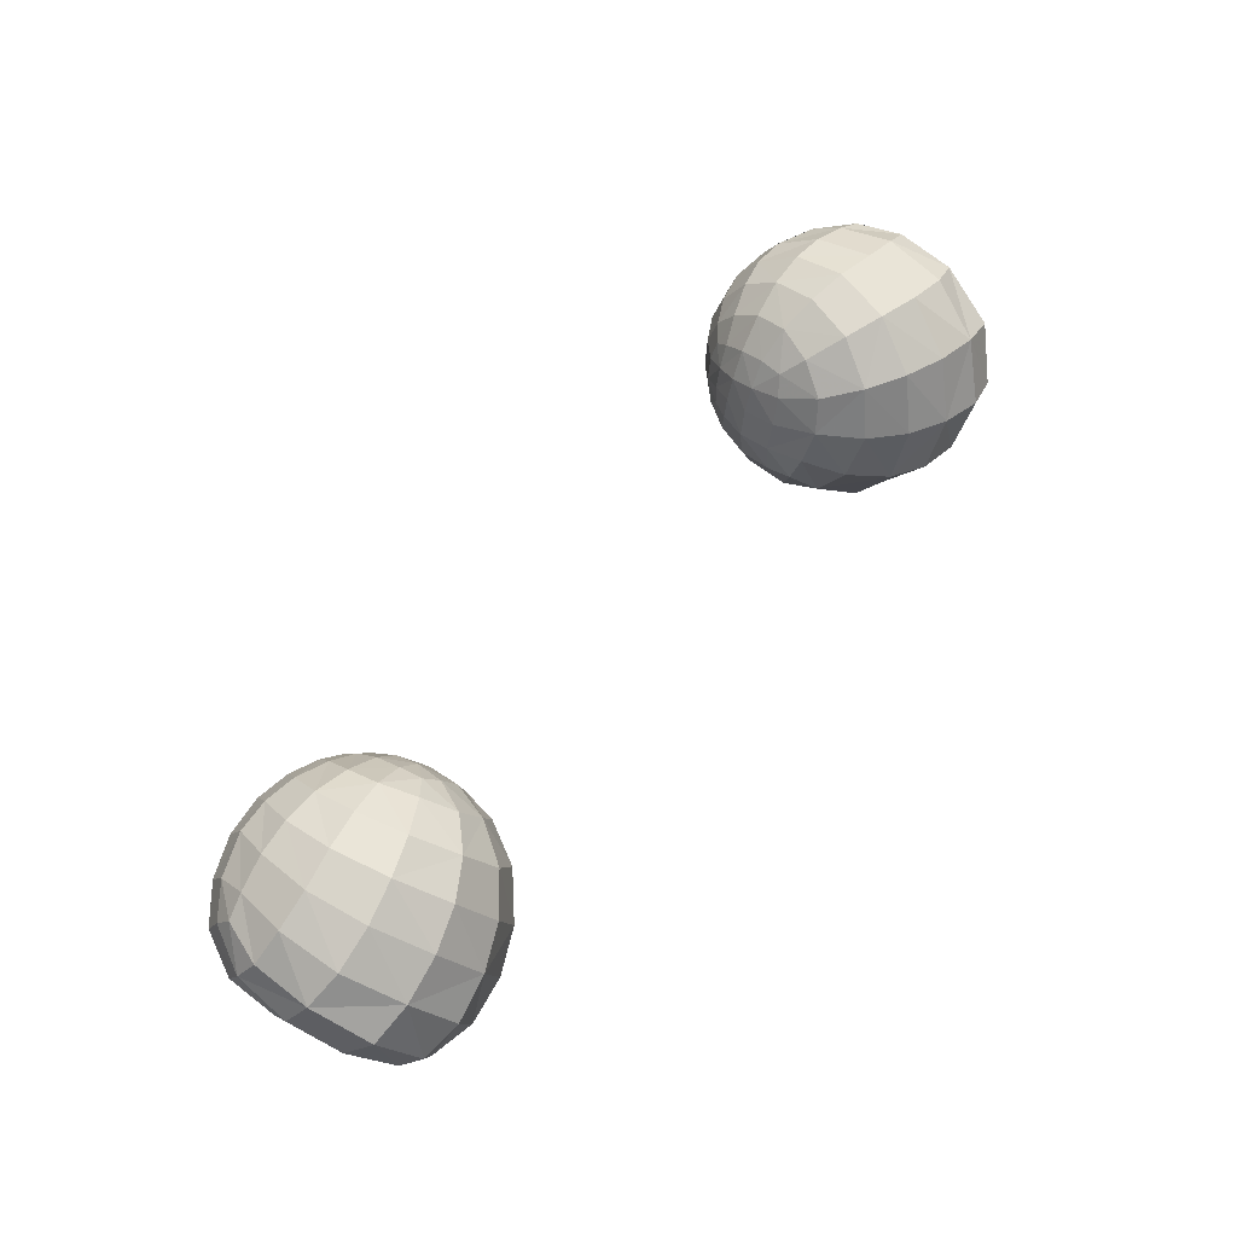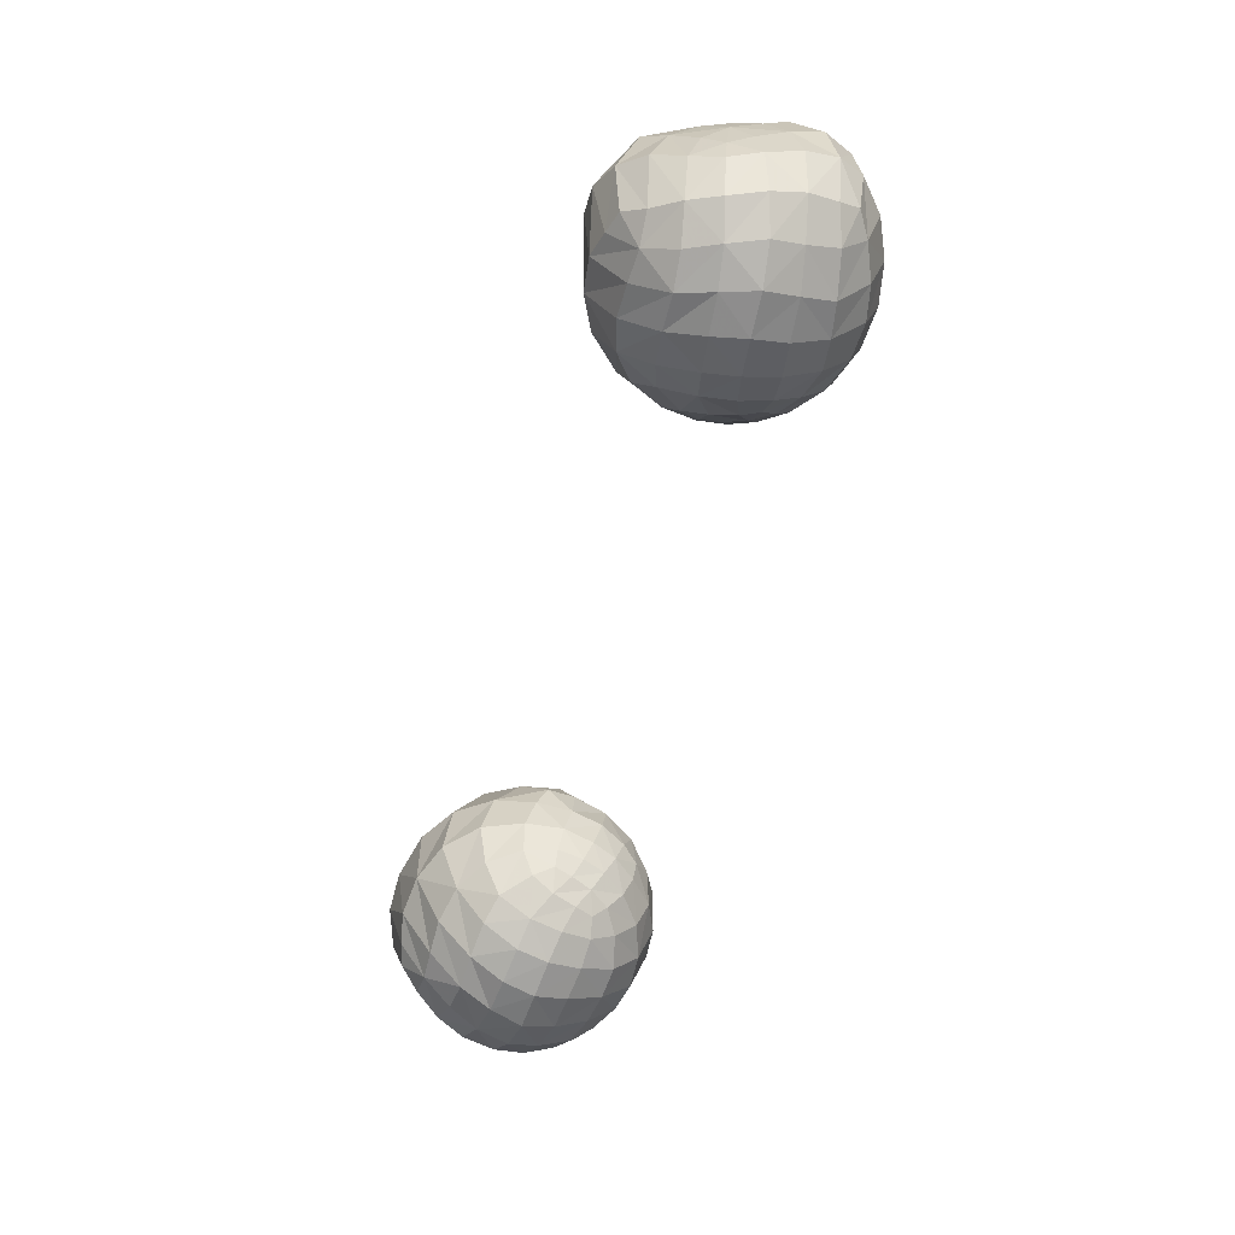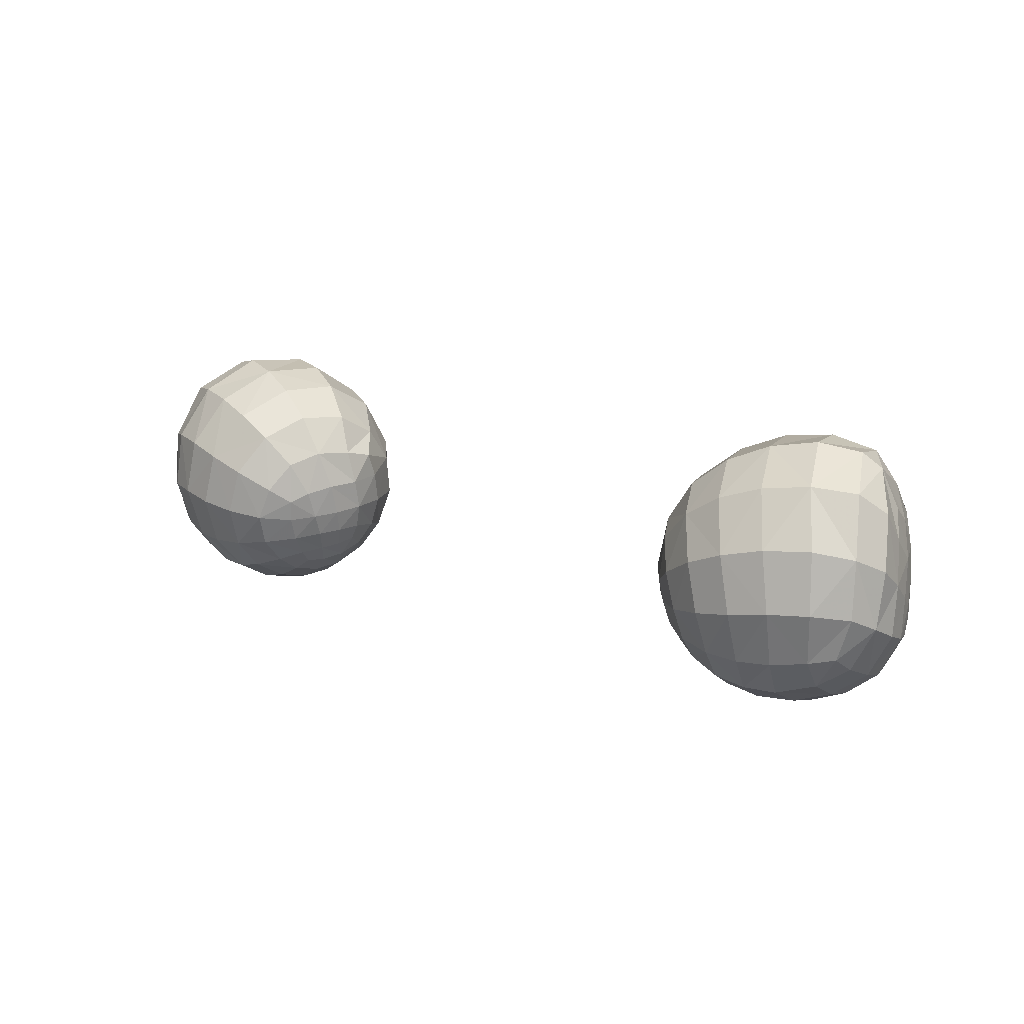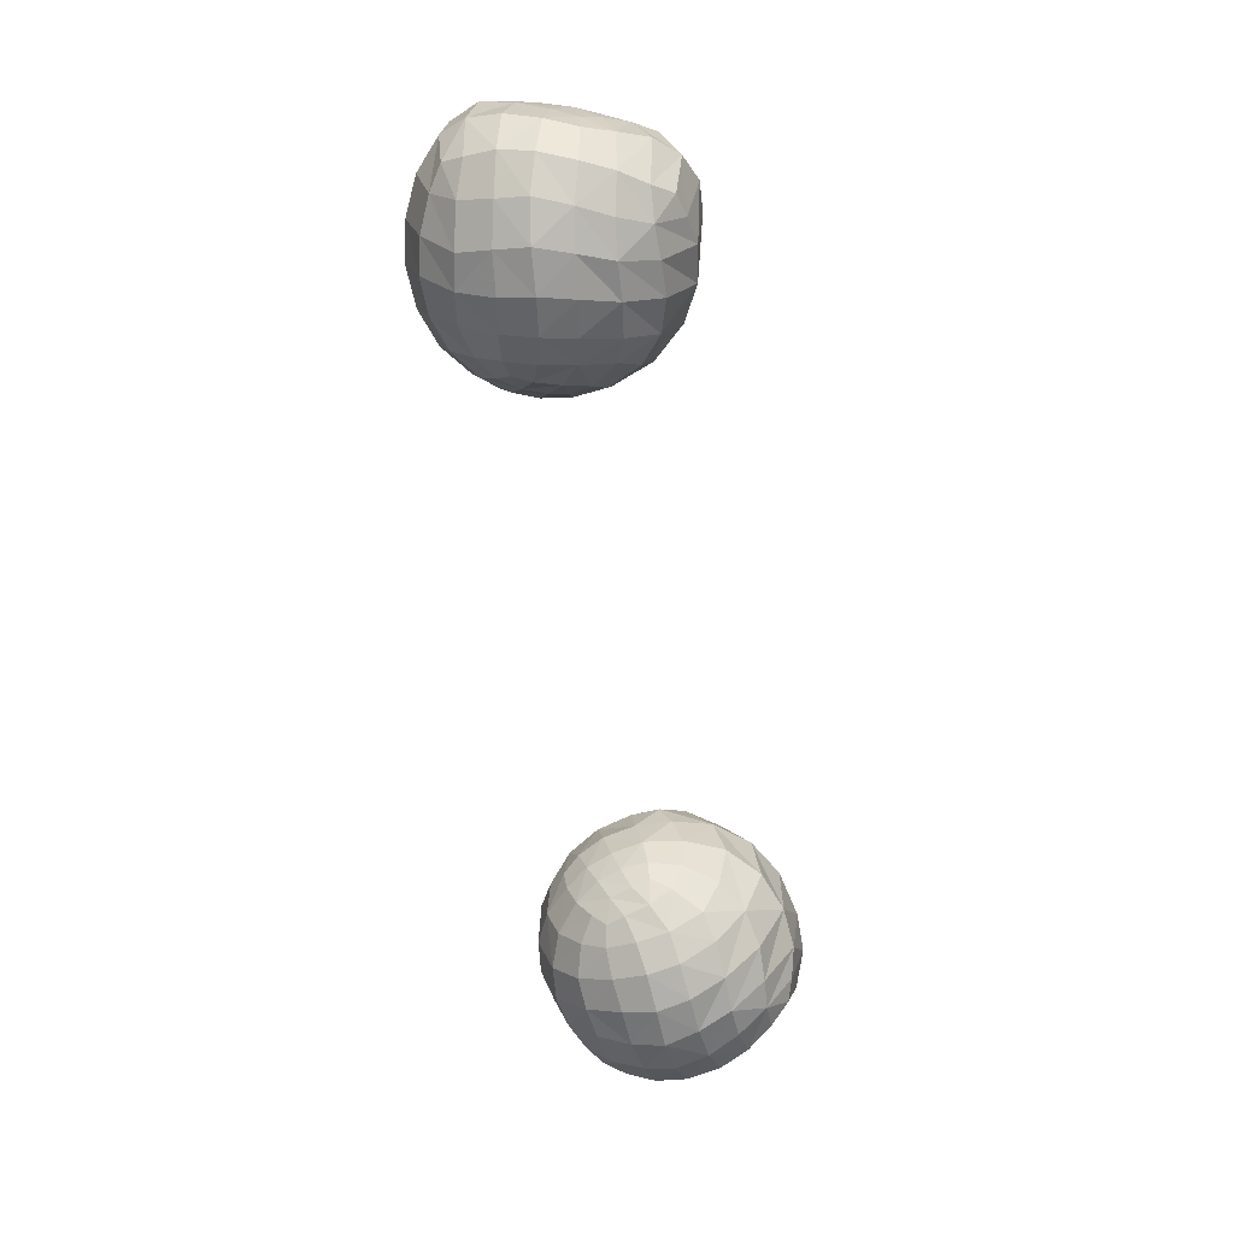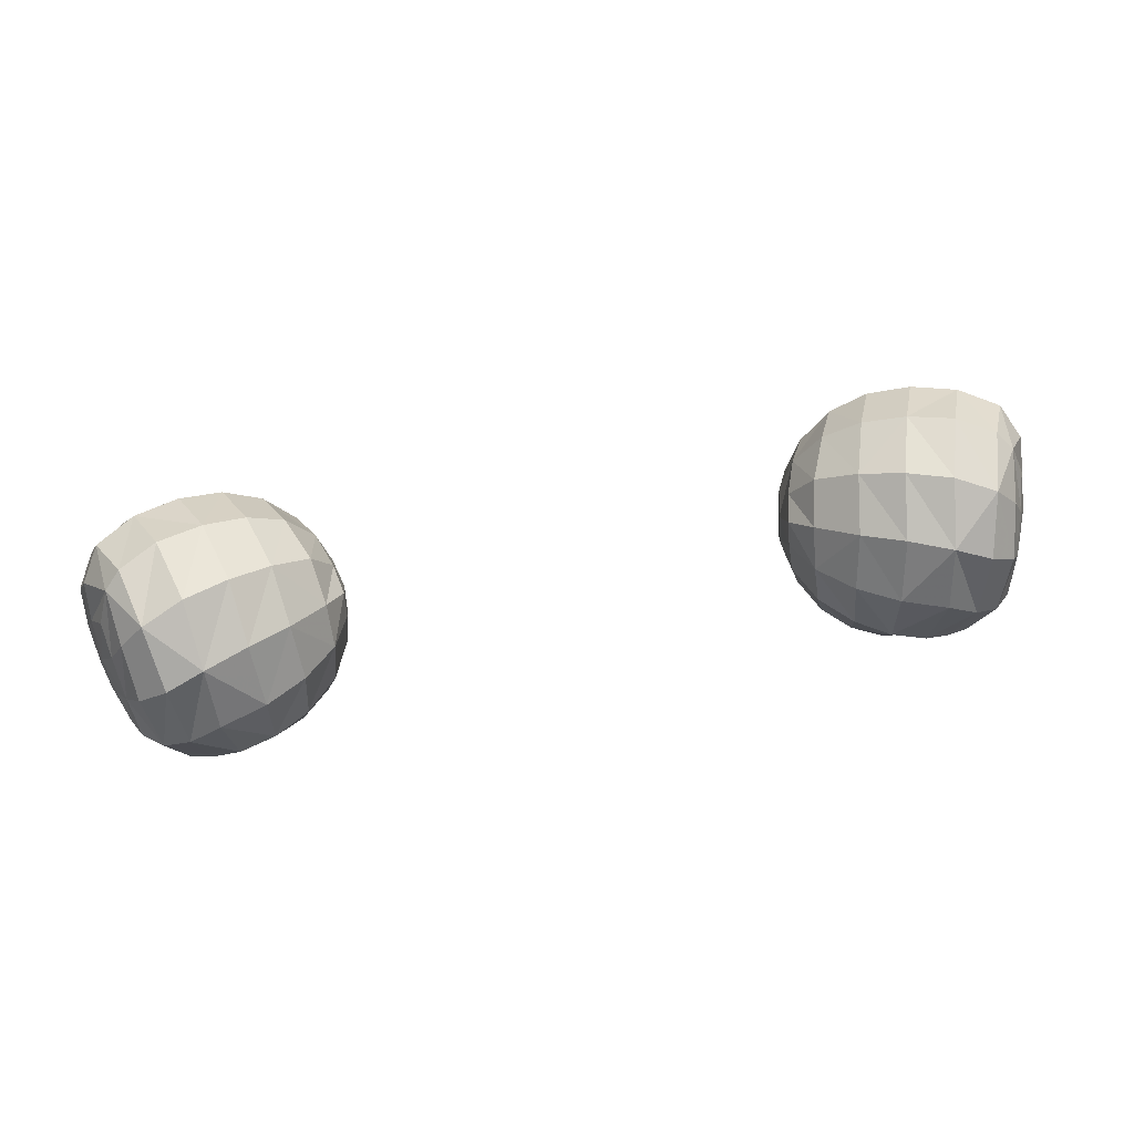
<metadata>
{"format":"obj","ext":"obj","renderer":"f3d","projection":"perspective","resolution":1024,"background":"white","views":[{"elev":63.9,"azim":128.1,"up":"+Z"},{"elev":-60.7,"azim":-105.5,"up":"+Y"},{"elev":14.3,"azim":38.1,"up":"+Y"},{"elev":-66.4,"azim":98.5,"up":"+Y"},{"elev":59.1,"azim":169.5,"up":"+Y"}]}
</metadata>
<code>
v -0.1002 0.02889 -0.2764
v -0.1057 -0.002882 -0.2922
v -0.1814 0.02148 -0.3262
v -0.1552 0.006888 -0.3542
v -0.08751 0.04604 -0.3153
v -0.1776 0.06062 -0.3206
v -0.09394 0.006278 -0.3098
v -0.1754 0.01058 -0.2809
v -0.1074 0.0347 -0.2701
v -0.1123 0.02126 -0.2682
v -0.1015 0.02009 -0.2775
v -0.09452 0.02112 -0.2863
v -0.09521 0.03237 -0.2828
v -0.1013 0.04576 -0.2781
v -0.1027 -0.003278 -0.2993
v -0.0988 0.003764 -0.2946
v -0.1042 0.002358 -0.2869
v -0.1125 -0.007622 -0.2909
v -0.1102 -0.01019 -0.3025
v -0.1134 -0.001212 -0.2814
v -0.1785 0.02951 -0.3335
v -0.1762 0.01357 -0.3378
v -0.1803 0.009394 -0.3269
v -0.184 0.02731 -0.3175
v -0.1812 0.0407 -0.3243
v -0.1843 0.01179 -0.3153
v -0.1466 0.009123 -0.3566
v -0.149 -0.00457 -0.3461
v -0.1605 0.0006096 -0.3467
v -0.08989 0.04873 -0.304
v -0.08719 0.03491 -0.3055
v -0.0877 0.03577 -0.3196
v -0.1756 0.05344 -0.3317
v -0.1825 0.05064 -0.3127
v -0.09066 0.01265 -0.3098
v -0.09208 0.01252 -0.2994
v -0.0956 0.004837 -0.3028
v -0.09695 0.002096 -0.3175
v -0.09293 0.01073 -0.3223
v -0.0999 -0.002092 -0.3088
v -0.1772 0.005145 -0.2888
v -0.1655 -0.002803 -0.285
v -0.1665 0.008838 -0.2755
v -0.1695 0.02888 -0.2701
v -0.1812 0.02707 -0.2801
v -0.15 -0.007893 -0.2819
v -0.1537 0.007001 -0.2703
v -0.1553 0.02853 -0.2638
v -0.1515 0.05155 -0.2659
v -0.1679 0.05232 -0.2726
v -0.1408 0.006482 -0.2677
v -0.1404 0.02616 -0.2612
v -0.1356 0.04782 -0.2628
v -0.1272 0.0661 -0.2744
v -0.1433 0.07138 -0.2778
v -0.1257 0.02365 -0.2626
v -0.1208 0.0422 -0.2641
v -0.1129 0.05761 -0.2744
v -0.1051 0.0653 -0.2908
v -0.1186 0.07594 -0.2939
v -0.09496 0.04996 -0.29
v -0.09758 0.06371 -0.3085
v -0.09022 0.03458 -0.2929
v -0.09026 0.02179 -0.2962
v -0.08761 0.02269 -0.3084
v -0.08931 0.02287 -0.3231
v -0.1 0.00758 -0.3351
v -0.09589 0.02335 -0.3388
v -0.09389 0.04037 -0.3347
v -0.1078 0.0222 -0.3507
v -0.1063 0.04428 -0.3483
v -0.1083 0.0643 -0.3367
v -0.0945 0.05477 -0.3244
v -0.1116 0.07554 -0.3164
v -0.1241 0.06813 -0.3447
v -0.1272 0.08178 -0.3232
v -0.1344 0.08258 -0.2987
v -0.1443 0.08325 -0.3296
v -0.1514 0.08534 -0.3048
v -0.1603 0.07334 -0.2839
v -0.1662 0.08215 -0.3121
v -0.1754 0.07109 -0.2927
v -0.181 0.04931 -0.2819
v -0.1823 0.06247 -0.303
v -0.1872 0.04346 -0.2934
v -0.1862 0.02213 -0.29
v -0.1864 0.03523 -0.3059
v -0.1868 0.01651 -0.3024
v -0.1789 0.0004126 -0.3
v -0.1772 -0.003196 -0.3124
v -0.1654 -0.01238 -0.3091
v -0.1656 -0.009408 -0.2974
v -0.1507 -0.01814 -0.3072
v -0.1508 -0.01459 -0.2946
v -0.135 -0.01918 -0.3063
v -0.1356 -0.01577 -0.2934
v -0.1375 -0.007912 -0.2797
v -0.1229 -0.01277 -0.2917
v -0.1255 -0.005282 -0.2785
v -0.1272 0.006947 -0.2683
v -0.1138 0.008742 -0.2727
v -0.1026 0.01048 -0.2811
v -0.09567 0.01198 -0.2903
v -0.1208 -0.01596 -0.3047
v -0.132 -0.01856 -0.3191
v -0.1185 -0.01523 -0.3172
v -0.1081 -0.009279 -0.3151
v -0.1147 -0.0092 -0.3312
v -0.1051 -0.003427 -0.3279
v -0.1109 0.003035 -0.3431
v -0.1278 -0.01353 -0.3327
v -0.124 -0.0019 -0.3466
v -0.1218 0.01852 -0.3571
v -0.1371 -0.004508 -0.3466
v -0.136 0.01396 -0.359
v -0.1397 0.04267 -0.3621
v -0.1217 0.04521 -0.3573
v -0.141 0.06754 -0.3514
v -0.152 0.03551 -0.3624
v -0.1559 0.06116 -0.3543
v -0.1604 0.07813 -0.3353
v -0.1672 0.05144 -0.3506
v -0.1699 0.06634 -0.3349
v -0.1725 0.07612 -0.3164
v -0.1734 0.04031 -0.3427
v -0.1713 0.02103 -0.3488
v -0.1629 0.02705 -0.3578
v -0.1674 -0.003313 -0.3368
v -0.1727 -0.005134 -0.3254
v -0.1546 -0.01136 -0.3344
v -0.1606 -0.01351 -0.3224
v -0.1414 -0.01492 -0.3332
v -0.1465 -0.01785 -0.3203
v 0.1002 0.02889 -0.2764
v 0.1058 -0.002882 -0.2922
v 0.1814 0.02148 -0.3262
v 0.1552 0.006888 -0.3542
v 0.08753 0.04604 -0.3153
v 0.1776 0.06062 -0.3206
v 0.09396 0.006278 -0.3098
v 0.1754 0.01058 -0.2809
v 0.1074 0.0347 -0.2701
v 0.1123 0.02126 -0.2682
v 0.1015 0.02009 -0.2775
v 0.09454 0.02112 -0.2863
v 0.09523 0.03237 -0.2828
v 0.1013 0.04576 -0.2781
v 0.1028 -0.003278 -0.2993
v 0.09882 0.003764 -0.2946
v 0.1042 0.002358 -0.2869
v 0.1125 -0.007622 -0.2909
v 0.1102 -0.01019 -0.3025
v 0.1134 -0.001212 -0.2814
v 0.1785 0.02951 -0.3335
v 0.1763 0.01357 -0.3378
v 0.1803 0.009394 -0.3269
v 0.1841 0.02731 -0.3175
v 0.1812 0.0407 -0.3243
v 0.1843 0.01179 -0.3153
v 0.1466 0.009123 -0.3566
v 0.1491 -0.00457 -0.3461
v 0.1605 0.0006096 -0.3467
v 0.08991 0.04873 -0.304
v 0.08721 0.03491 -0.3055
v 0.08772 0.03577 -0.3196
v 0.1756 0.05344 -0.3317
v 0.1826 0.05064 -0.3127
v 0.09068 0.01265 -0.3098
v 0.0921 0.01252 -0.2994
v 0.09562 0.004837 -0.3028
v 0.09697 0.002096 -0.3175
v 0.09295 0.01073 -0.3223
v 0.09992 -0.002092 -0.3088
v 0.1772 0.005145 -0.2888
v 0.1655 -0.002803 -0.285
v 0.1665 0.008838 -0.2755
v 0.1695 0.02888 -0.2701
v 0.1813 0.02707 -0.2801
v 0.15 -0.007893 -0.2819
v 0.1537 0.007001 -0.2703
v 0.1553 0.02853 -0.2638
v 0.1515 0.05155 -0.2659
v 0.168 0.05232 -0.2726
v 0.1408 0.006482 -0.2677
v 0.1405 0.02616 -0.2612
v 0.1356 0.04782 -0.2628
v 0.1272 0.0661 -0.2744
v 0.1433 0.07138 -0.2778
v 0.1257 0.02365 -0.2626
v 0.1208 0.0422 -0.2641
v 0.113 0.05761 -0.2744
v 0.1051 0.0653 -0.2908
v 0.1186 0.07594 -0.2939
v 0.09498 0.04996 -0.29
v 0.0976 0.06371 -0.3085
v 0.09024 0.03458 -0.2929
v 0.09028 0.02179 -0.2962
v 0.08763 0.02269 -0.3084
v 0.08934 0.02287 -0.3231
v 0.1 0.00758 -0.3351
v 0.09591 0.02335 -0.3388
v 0.09391 0.04037 -0.3347
v 0.1078 0.0222 -0.3507
v 0.1063 0.04428 -0.3483
v 0.1083 0.0643 -0.3367
v 0.09452 0.05477 -0.3244
v 0.1116 0.07554 -0.3164
v 0.1241 0.06813 -0.3447
v 0.1272 0.08178 -0.3232
v 0.1344 0.08258 -0.2987
v 0.1443 0.08325 -0.3296
v 0.1514 0.08534 -0.3048
v 0.1604 0.07334 -0.2839
v 0.1662 0.08215 -0.3121
v 0.1755 0.07109 -0.2927
v 0.181 0.04931 -0.2819
v 0.1824 0.06247 -0.303
v 0.1872 0.04346 -0.2934
v 0.1862 0.02213 -0.29
v 0.1864 0.03523 -0.3059
v 0.1869 0.01651 -0.3024
v 0.1789 0.0004126 -0.3
v 0.1772 -0.003196 -0.3124
v 0.1654 -0.01238 -0.3091
v 0.1656 -0.009408 -0.2974
v 0.1507 -0.01814 -0.3072
v 0.1508 -0.01459 -0.2946
v 0.135 -0.01918 -0.3063
v 0.1356 -0.01577 -0.2934
v 0.1375 -0.007912 -0.2797
v 0.1229 -0.01277 -0.2917
v 0.1255 -0.005282 -0.2785
v 0.1272 0.006947 -0.2683
v 0.1138 0.008742 -0.2727
v 0.1026 0.01048 -0.2811
v 0.09569 0.01198 -0.2903
v 0.1209 -0.01596 -0.3047
v 0.132 -0.01856 -0.3191
v 0.1185 -0.01523 -0.3172
v 0.1081 -0.009279 -0.3151
v 0.1147 -0.0092 -0.3312
v 0.1052 -0.003427 -0.3279
v 0.1109 0.003035 -0.3431
v 0.1278 -0.01353 -0.3327
v 0.124 -0.0019 -0.3466
v 0.1218 0.01852 -0.3571
v 0.1371 -0.004508 -0.3466
v 0.136 0.01396 -0.359
v 0.1397 0.04267 -0.3621
v 0.1217 0.04521 -0.3573
v 0.1411 0.06754 -0.3514
v 0.152 0.03551 -0.3624
v 0.1559 0.06116 -0.3543
v 0.1604 0.07813 -0.3353
v 0.1672 0.05144 -0.3506
v 0.1699 0.06634 -0.3349
v 0.1725 0.07612 -0.3164
v 0.1734 0.04031 -0.3427
v 0.1713 0.02103 -0.3488
v 0.163 0.02705 -0.3578
v 0.1674 -0.003313 -0.3368
v 0.1727 -0.005134 -0.3254
v 0.1546 -0.01136 -0.3344
v 0.1606 -0.01351 -0.3224
v 0.1415 -0.01492 -0.3332
v 0.1466 -0.01785 -0.3203
g Group22672
f 1 9 10 11
f 1 11 12 13
f 1 13 14 9
f 2 15 16 17
f 2 18 19 15
f 2 17 20 18
f 3 21 22 23
f 3 24 25 21
f 3 23 26 24
f 4 27 28 29
f 5 30 31 32
f 6 33 25 34
f 7 35 36 37
f 7 38 39 35
f 7 37 40 38
f 8 41 42 43
f 43 44 45 8
f 43 42 46 47
f 43 47 48 44
f 48 49 50 44
f 48 47 51 52
f 48 52 53 49
f 53 54 55 49
f 53 52 56 57
f 53 57 58 54
f 58 59 60 54
f 58 57 9 14
f 58 14 61 59
f 61 30 62 59
f 61 14 13 63
f 61 63 31 30
f 63 13 12 64
f 63 64 65 31
f 65 35 39 66
f 65 66 32 31
f 65 64 36 35
f 66 39 67 68
f 66 68 69 32
f 69 68 70 71
f 69 71 72 73
f 69 73 5 32
f 73 72 74 62
f 73 62 30 5
f 74 72 75 76
f 74 76 77 60
f 74 60 59 62
f 77 76 78 79
f 77 79 80 55
f 77 55 54 60
f 80 79 81 82
f 80 82 83 50
f 80 50 49 55
f 83 82 84 85
f 83 85 86 45
f 83 45 44 50
f 86 85 87 88
f 86 88 89 41
f 86 41 8 45
f 89 88 26 90
f 89 90 91 92
f 89 92 42 41
f 92 91 93 94
f 92 94 46 42
f 94 93 95 96
f 94 96 97 46
f 97 51 47 46
f 97 96 98 99
f 97 99 100 51
f 100 56 52 51
f 100 99 20 101
f 100 101 10 56
f 101 20 17 102
f 101 102 11 10
f 102 17 16 103
f 102 103 12 11
f 103 16 37 36
f 103 36 64 12
f 99 98 18 20
f 98 96 95 104
f 98 104 19 18
f 104 95 105 106
f 104 106 107 19
f 107 106 108 109
f 107 109 38 40
f 107 40 15 19
f 109 108 110 67
f 109 67 39 38
f 110 108 111 112
f 110 112 113 70
f 110 70 68 67
f 113 112 114 115
f 113 115 116 117
f 113 117 71 70
f 117 116 118 75
f 117 75 72 71
f 118 116 119 120
f 118 120 121 78
f 118 78 76 75
f 121 120 122 123
f 121 123 124 81
f 121 81 79 78
f 124 123 33 6
f 124 6 34 84
f 124 84 82 81
f 123 122 125 33
f 125 126 22 21
f 125 21 25 33
f 125 122 127 126
f 127 4 29 126
f 127 122 120 119
f 127 119 27 4
f 126 29 128 22
f 128 129 23 22
f 128 29 28 130
f 128 130 131 129
f 131 91 90 129
f 131 130 132 133
f 131 133 93 91
f 133 132 111 105
f 133 105 95 93
f 132 130 28 114
f 132 114 112 111
f 129 90 26 23
f 119 116 115 27
f 115 114 28 27
f 111 108 106 105
f 88 87 24 26
f 87 34 25 24
f 87 85 84 34
f 57 56 10 9
f 40 37 16 15
f 134 144 143 142
f 134 146 145 144
f 134 142 147 146
f 135 150 149 148
f 135 148 152 151
f 135 151 153 150
f 136 156 155 154
f 136 154 158 157
f 136 157 159 156
f 137 162 161 160
f 138 165 164 163
f 139 167 158 166
f 140 170 169 168
f 140 168 172 171
f 140 171 173 170
f 141 176 175 174
f 176 141 178 177
f 176 180 179 175
f 176 177 181 180
f 181 177 183 182
f 181 185 184 180
f 181 182 186 185
f 186 182 188 187
f 186 190 189 185
f 186 187 191 190
f 191 187 193 192
f 191 147 142 190
f 191 192 194 147
f 194 192 195 163
f 194 196 146 147
f 194 163 164 196
f 196 197 145 146
f 196 164 198 197
f 198 199 172 168
f 198 164 165 199
f 198 168 169 197
f 199 201 200 172
f 199 165 202 201
f 202 204 203 201
f 202 206 205 204
f 202 165 138 206
f 206 195 207 205
f 206 138 163 195
f 207 209 208 205
f 207 193 210 209
f 207 195 192 193
f 210 212 211 209
f 210 188 213 212
f 210 193 187 188
f 213 215 214 212
f 213 183 216 215
f 213 188 182 183
f 216 218 217 215
f 216 178 219 218
f 216 183 177 178
f 219 221 220 218
f 219 174 222 221
f 219 178 141 174
f 222 223 159 221
f 222 225 224 223
f 222 174 175 225
f 225 227 226 224
f 225 175 179 227
f 227 229 228 226
f 227 179 230 229
f 230 179 180 184
f 230 232 231 229
f 230 184 233 232
f 233 184 185 189
f 233 234 153 232
f 233 189 143 234
f 234 235 150 153
f 234 143 144 235
f 235 236 149 150
f 235 144 145 236
f 236 169 170 149
f 236 145 197 169
f 232 153 151 231
f 231 237 228 229
f 231 151 152 237
f 237 239 238 228
f 237 152 240 239
f 240 242 241 239
f 240 173 171 242
f 240 152 148 173
f 242 200 243 241
f 242 171 172 200
f 243 245 244 241
f 243 203 246 245
f 243 200 201 203
f 246 248 247 245
f 246 250 249 248
f 246 203 204 250
f 250 208 251 249
f 250 204 205 208
f 251 253 252 249
f 251 211 254 253
f 251 208 209 211
f 254 256 255 253
f 254 214 257 256
f 254 211 212 214
f 257 139 166 256
f 257 217 167 139
f 257 214 215 217
f 256 166 258 255
f 258 154 155 259
f 258 166 158 154
f 258 259 260 255
f 260 259 162 137
f 260 252 253 255
f 260 137 160 252
f 259 155 261 162
f 261 155 156 262
f 261 263 161 162
f 261 262 264 263
f 264 262 223 224
f 264 266 265 263
f 264 224 226 266
f 266 238 244 265
f 266 226 228 238
f 265 247 161 263
f 265 244 245 247
f 262 156 159 223
f 252 160 248 249
f 248 160 161 247
f 244 238 239 241
f 221 159 157 220
f 220 157 158 167
f 220 167 217 218
f 190 142 143 189
f 173 148 149 170

</code>
